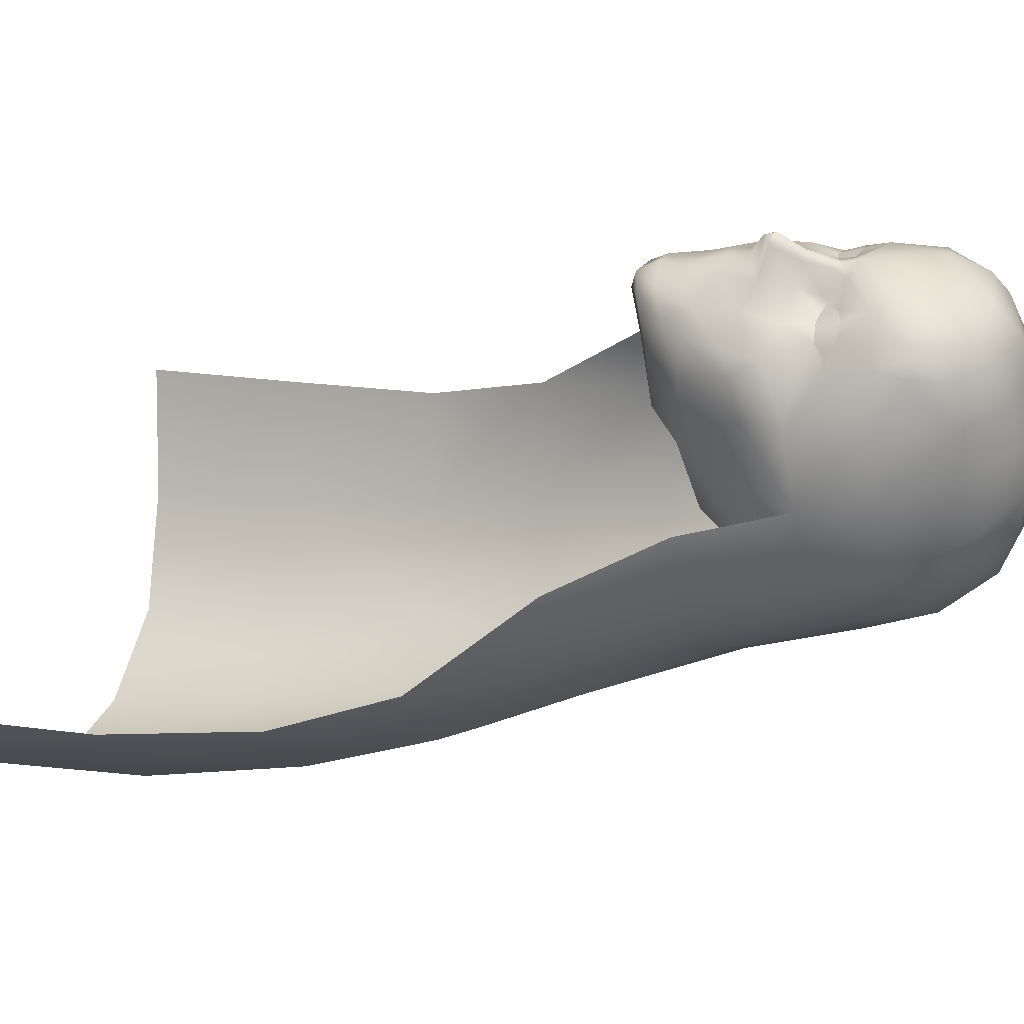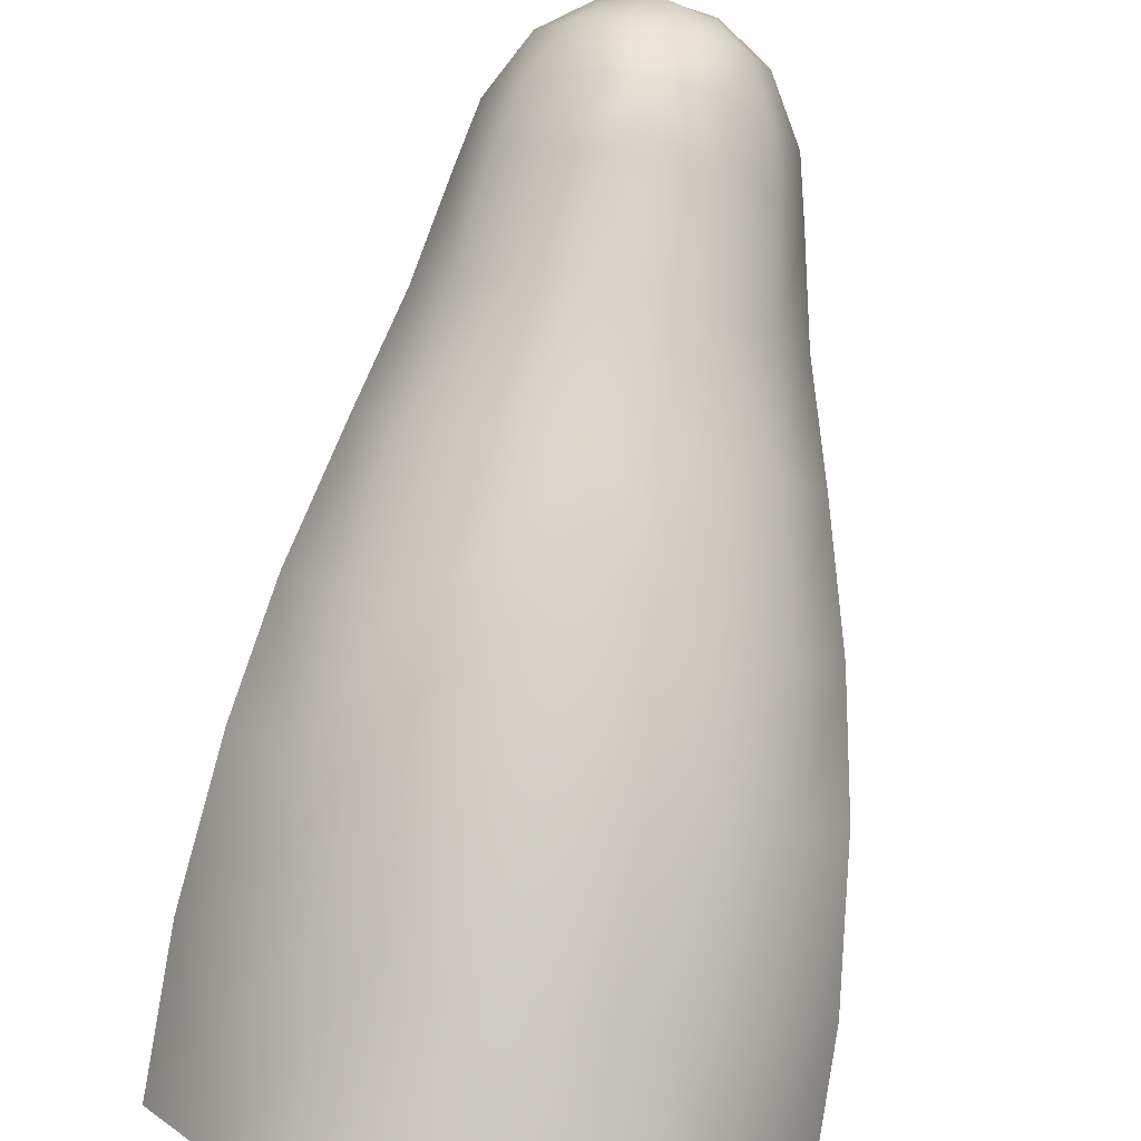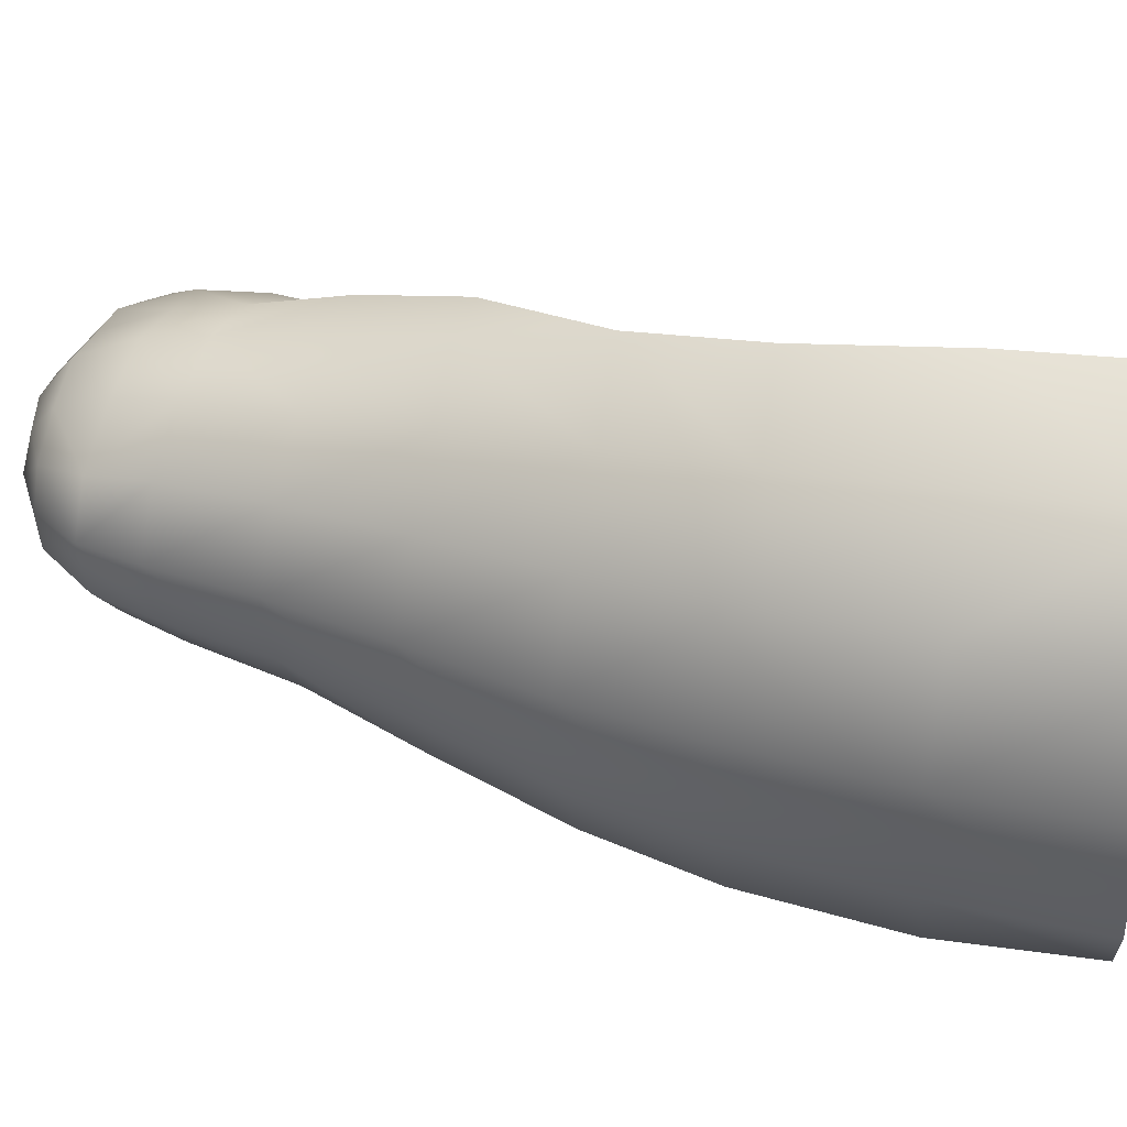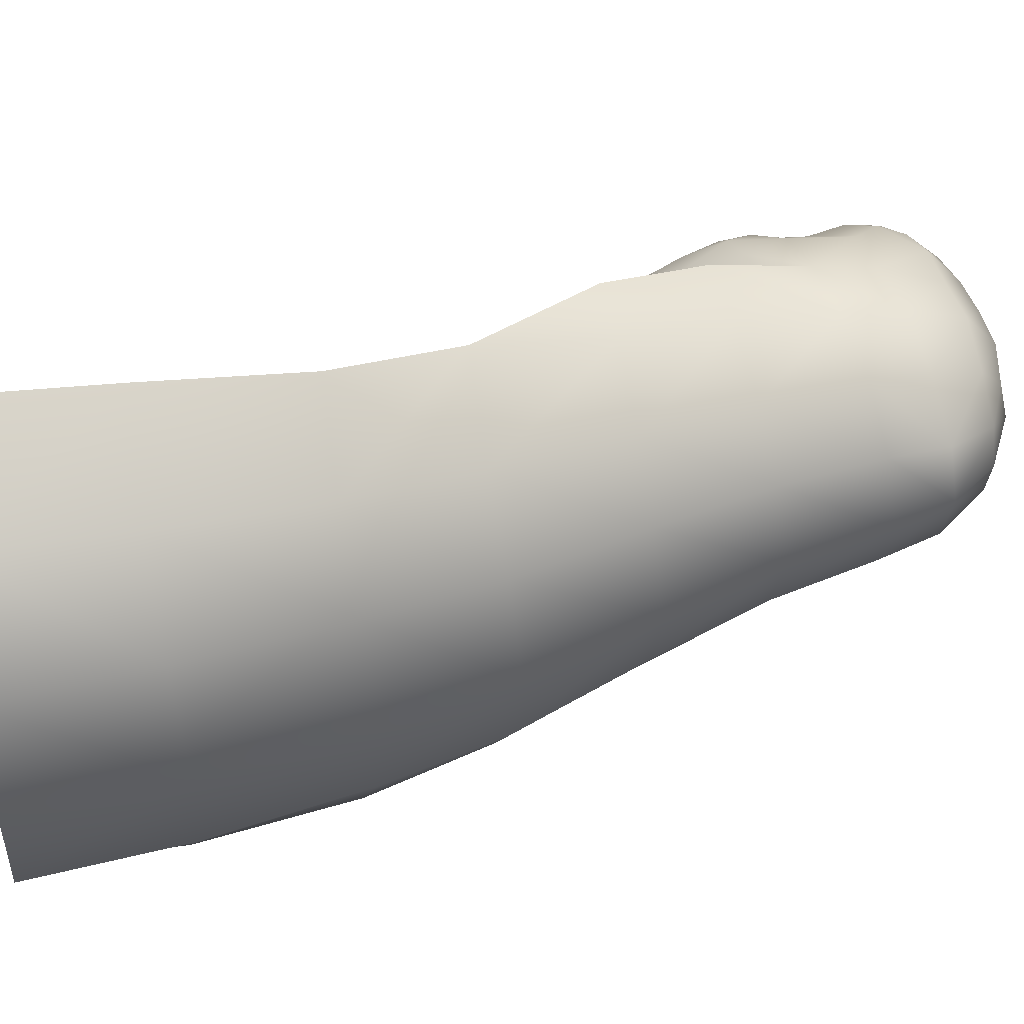
<metadata>
{"format":"obj","ext":"obj","renderer":"f3d","projection":"perspective","resolution":1024,"background":"white","views":[{"elev":39.6,"azim":105.6,"up":"+Z"},{"elev":-78.0,"azim":170.6,"up":"+Z"},{"elev":-58.0,"azim":-92.1,"up":"+Z"},{"elev":-43.7,"azim":90.7,"up":"+Z"}]}
</metadata>
<code>
g mesh00
v 0.6433 57.01 -1.689
v -0.008774 55.86 -1.965
v -0.6614 57.01 -1.689
f 1 2 3
v -3.489 53.97 8.177
v -3.516 55.32 8.722
v -4.501 55.33 8.322
v 4.505 55.33 8.322
v 4.55 54.14 7.732
v 5.284 54.93 7.321
v 3.492 53.97 8.177
v 2.593 55 8.686
v 2.435 54.04 8.186
v 1.933 54.31 8.417
v -5.28 54.93 7.32
v -4.547 54.14 7.732
v -2.59 55 8.685
v -2.432 54.04 8.186
v -1.929 54.31 8.416
v 3.52 55.32 8.722
f 4 5 6
f 7 8 9
f 10 11 12
f 12 11 13
f 14 15 6
f 6 15 4
f 5 4 16
f 16 4 17
f 16 17 18
f 8 7 10
f 10 7 19
f 10 19 11
v -16.74 26.17 -16.74
v -13.75 16.82 -25.77
v -17.83 15.93 -18.66
v 4.437 58.48 -11.57
v 7.833 57.32 -8.526
v 8.737 50.63 -11.29
v 9.775 55.85 -4.721
v 11.08 49.47 -6.701
v 6.731 36.21 -23.09
v -0.006032 36.87 -24.5
v -0.006032 45.04 -19.85
v -6.744 36.21 -23.1
v -5.762 44.38 -18.29
v -11.89 35.05 -19.64
v -10.16 43.55 -15.3
v -13.05 42.55 -10.33
v -11.1 49.47 -6.703
v 11.88 35.05 -19.64
v 6.731 36.21 -23.09
v 5.748 44.38 -18.29
v -0.006032 45.04 -19.85
v -0.005484 52.44 -15.85
v -5.762 44.38 -18.29
v -4.961 51.78 -14.31
v -10.16 43.55 -15.3
v -8.746 50.63 -11.29
v -9.787 55.85 -4.725
v -0.004387 59.14 -12.97
v 4.437 58.48 -11.57
v 4.949 51.78 -14.31
v 8.737 50.63 -11.29
v 10.15 43.55 -15.3
v 13.04 42.55 -10.33
v -9.787 55.85 -4.725
v -7.839 57.32 -8.529
v -8.746 50.63 -11.29
v -4.446 58.48 -11.58
v -4.961 51.78 -14.31
v -0.004387 59.14 -12.97
v -0.005484 52.44 -15.85
v 4.949 51.78 -14.31
v 5.748 44.38 -18.29
v 10.15 43.55 -15.3
v 11.88 35.05 -19.64
v 13.04 42.55 -10.33
v -9.32 54.5 -0.004175
v -9.787 55.85 -4.725
v -11.06 48.21 -1.774
v -11.1 49.47 -6.703
v -13.19 41.54 -5.759
v -13.05 42.55 -10.33
v -15.33 34.08 -13.23
v -11.89 35.05 -19.64
v -12.94 27.1 -22.96
v -6.744 36.21 -23.1
v -7.341 28.26 -26.5
v -0.006032 36.87 -24.5
v -17.97 5.686 -19.76
v -17.83 15.93 -18.66
v -13.81 6.8 -27.23
v -13.75 16.82 -25.77
v -7.796 17.98 -30.03
v -7.341 28.26 -26.5
v -0.006032 28.92 -27.94
v -0.006032 36.87 -24.5
v 7.328 28.26 -26.5
v 6.731 36.21 -23.09
v 12.94 27.11 -22.95
v 11.88 35.05 -19.64
v 15.31 34.08 -13.23
v 13.04 42.55 -10.33
v 13.18 41.54 -5.755
v 11.08 49.47 -6.701
v 11.04 48.21 -1.772
v 9.775 55.85 -4.721
v 9.301 54.5 -0.003131
f 20 21 22
f 23 24 25
f 25 24 26
f 25 26 27
f 28 29 30
f 30 29 31
f 30 31 32
f 32 31 33
f 32 33 34
f 34 33 35
f 34 35 36
f 37 38 39
f 39 38 40
f 39 40 41
f 41 40 42
f 41 42 43
f 43 42 44
f 43 44 45
f 45 44 36
f 45 36 46
f 47 48 49
f 49 48 50
f 49 50 51
f 51 50 27
f 51 27 52
f 53 54 55
f 55 54 56
f 55 56 57
f 57 56 58
f 57 58 59
f 59 58 60
f 59 60 61
f 61 60 62
f 61 62 63
f 63 62 64
f 65 66 67
f 67 66 68
f 67 68 69
f 69 68 70
f 69 70 71
f 71 70 72
f 71 72 73
f 73 72 74
f 73 74 75
f 75 74 76
f 77 78 79
f 79 78 80
f 79 80 81
f 81 80 82
f 81 82 83
f 83 82 84
f 83 84 85
f 85 84 86
f 85 86 87
f 87 86 88
f 87 88 89
f 89 88 90
f 89 90 91
f 91 90 92
f 91 92 93
f 93 92 94
f 93 94 95
v -6.569 48.92 -3.118
v -4.197 46.55 0.5021
v -5.673 47.23 0.4645
v -9.692 55.86 -4.721
v -8.369 51.9 -0.1754
v -9.32 54.5 -0.004175
v 5.117 46.97 4.434
v 4.412 45.49 1.701
v 5.678 47.23 0.4655
v 6.593 48.92 -3.117
v 5.063 49.31 -4.697
v 6.908 54.02 -7.879
v 5.234 59.76 8.494
v 6.02 57.36 7.678
v 6.083 59.42 7.477
v 1.356 54.11 8.467
v 0.5566 54.46 9.888
v 0.5451 52.62 10.05
v -7.973 53.36 4.156
v -5.728 51.44 7.02
v -5.771 53.32 6.773
v -6.38 49.92 5.882
v -5.347 49.38 6.963
v -3.991 54.58 -9.894
v -5.057 49.31 -4.698
v -6.921 54.02 -7.881
v -0.008226 62.95 -10.94
v -0.004387 59.14 -12.97
v -4.446 58.48 -11.58
v -5.896 55 6.738
v -5.28 54.93 7.32
v -4.501 55.33 8.322
v 1.679 44.83 7.725
v 0.001645 44.63 8.286
v 0.002742 43.39 7.413
v -0.009323 65.62 4.914
v -0.009323 66.36 2.314
v -3.432 65.58 2.213
v 0.001645 43.14 6.286
v 1.729 43.81 7.075
v 0.002742 43.39 7.413
v -7.968 57.72 4.301
v -5.896 55 6.738
v -6.014 57.36 7.677
v -4.547 54.14 7.732
v -4.042 52.27 8.295
v -3.489 53.97 8.177
v -2.432 54.04 8.186
v -6.014 57.36 7.677
v -3.336 56.8 9.538
v 2.435 54.04 8.186
v 4.046 52.27 8.296
v 3.492 53.97 8.177
v 4.55 54.14 7.732
v 1.729 43.81 7.075
v 3.199 45.55 6.662
v 2.767 47.04 7.641
v -1.716 50.36 9.095
v -0.6696 50.82 10.86
v -1.384 52.44 8.976
v -0.5418 52.62 10.05
v -1.353 54.11 8.467
v 5.902 55 6.739
v 6.02 57.36 7.678
v 4.505 55.33 8.322
v 3.341 56.8 9.539
v 1.387 52.44 8.976
v 0.6729 50.82 10.86
v 1.72 50.36 9.095
v 7.949 57.72 4.303
v 5.902 55 6.739
v 7.954 53.36 4.158
v -9.32 54.5 -0.004175
v -8.889 59.93 -3.534
v -9.787 55.85 -4.725
v -7.839 57.32 -8.529
v -5.113 46.97 4.433
v -4.419 45.49 1.701
v -3.322 44.83 4.297
v 0.002194 43.76 3.2
v -3.158 66.16 -4.034
v -2.721 65.39 -7.258
v -5.131 64.68 -5
v 3.413 65.58 2.214
v 6.456 63.04 1.654
v 6.621 63.97 -1.787
v -2.763 47.04 7.641
v -3.193 45.55 6.66
v -1.675 44.83 7.725
v -1.723 43.81 7.075
v 0.002742 43.39 7.413
v -0.008226 65.62 -7.916
v -0.007678 66.87 -3.634
v 2.704 65.39 -7.258
v 3.143 66.16 -4.033
v 5.116 64.68 -4.999
v -0.008774 64.68 7.105
v 3.557 63.49 7.32
v 3.516 64.67 4.96
v 6.319 62.31 4.728
v -0.009323 66.36 2.314
v 3.353 66.22 -0.6461
v -6.893 61.24 -6.99
v -3.781 62.44 -10.01
v 0.001097 60.13 10
v -0.009871 62.96 8.938
v -3.295 60.02 9.482
v -3.512 62.41 8.501
v -5.254 59.76 8.493
v 5.493 61.34 7.295
v 3.493 62.41 8.502
v 3.292 60.01 9.459
v 9.674 55.86 -4.719
v 9.301 54.5 -0.003131
v 8.351 51.9 -0.1743
v 8.532 58.57 0.6889
v 9.301 54.5 -0.003131
v 8.872 59.93 -3.532
v 9.775 55.85 -4.721
v 7.833 57.32 -8.526
v -6.079 59.42 7.476
v -6.339 62.31 4.727
v -5.057 49.31 -4.698
v -8.73 53.04 -4.718
v -7.843 57.32 -8.39
v -6.921 54.02 -7.881
v 7.066 50.83 3.694
v 9.301 54.5 -0.003131
v 3.326 44.83 4.297
v 3.199 45.55 6.662
v 4.202 46.55 0.5031
v 3.341 56.8 9.539
v 0.002194 55.61 10.45
v 7.83 57.32 -8.388
v 6.908 54.02 -7.879
v 3.974 54.58 -9.893
v 5.063 49.31 -4.697
v 0.00329 50.92 -8.659
v -3.516 55.32 8.722
v -2.59 55 8.685
v -1.015 55.14 9.776
v -0.5533 54.46 9.888
v 1.018 55.14 9.777
v 2.593 55 8.686
v 3.52 55.32 8.722
v 5.493 61.34 7.295
v 6.083 59.42 7.477
v 6.02 57.36 7.678
v -6.079 59.42 7.476
v -5.511 61.34 7.293
v -3.575 63.49 7.32
v -0.008774 64.68 7.105
v 3.557 63.49 7.32
v -3.535 64.67 4.959
v -3.575 63.49 7.32
v -5.511 61.34 7.293
v 3.143 66.16 -4.033
v -0.007678 66.87 -3.634
v -0.008774 66.74 -0.2129
v -3.158 66.16 -4.034
v -3.372 66.22 -0.6472
v -6.639 63.97 -1.788
v -9.32 54.5 -0.004175
v -8.551 58.57 0.6879
v -6.476 63.04 1.653
v 5.776 53.32 6.775
v 5.833 51.44 7.022
v 6.36 49.92 5.883
v 5.352 49.38 6.964
v 4.312 46.97 6.615
v -7.085 50.83 3.692
v -4.306 46.97 6.613
v -3.193 45.55 6.66
v -1.723 43.81 7.075
v 7.83 57.32 -8.388
v 8.712 53.04 -4.717
v -0.007678 54.93 -11.48
v 4.434 58.48 -11.44
v -7.843 57.32 -8.39
v -4.45 58.48 -11.44
v -0.007678 59.14 -12.83
v 4.437 58.48 -11.57
v 3.764 62.44 -10
v 6.879 61.24 -6.988
v 4.312 46.97 6.615
v 5.352 49.38 6.964
v 3.515 49.77 8.275
v 5.833 51.44 7.022
v 5.776 53.32 6.775
v 5.284 54.93 7.321
v -5.771 53.32 6.773
v -5.728 51.44 7.02
v -3.511 49.77 8.274
v -5.347 49.38 6.963
v -4.306 46.97 6.613
v 0.001645 46.02 8.283
v 0.001645 48.41 9.444
v -1.198 48.34 9.025
v 0.001645 49.52 9.575
v 0.001097 50.31 11.02
v 0.001097 51.05 11.32
v 0.001097 52.71 10.48
v 0.001097 54.62 9.992
v 0.002194 55.61 10.45
v 0.002194 55.61 10.45
v 0.001097 54.62 9.992
v 0.001097 52.71 10.48
v 0.001097 51.05 11.32
v 0.001097 50.31 11.02
v 0.001645 49.52 9.575
v 1.202 48.34 9.026
v 0.001645 48.41 9.444
v 0.001645 46.02 8.283
v -1.929 54.31 8.416
v 0.001645 44.63 8.286
v 1.933 54.31 8.417
v -8.551 58.57 0.6879
v -6.476 63.04 1.653
v -3.432 65.58 2.213
v 3.413 65.58 2.214
v 6.456 63.04 1.654
v 8.532 58.57 0.6889
v -3.336 56.8 9.538
v -6.014 57.36 7.677
f 96 97 98
f 99 100 101
f 102 103 104
f 105 106 107
f 108 109 110
f 111 112 113
f 114 115 116
f 117 118 115
f 119 120 121
f 122 123 124
f 125 126 127
f 128 129 130
f 131 132 133
f 134 135 136
f 137 138 139
f 140 141 142
f 142 141 143
f 125 127 144
f 144 127 145
f 146 147 148
f 148 147 149
f 130 150 128
f 128 150 151
f 128 151 152
f 153 154 155
f 155 154 156
f 155 156 157
f 158 159 160
f 160 159 161
f 111 113 162
f 162 113 163
f 162 163 164
f 116 138 114
f 165 166 167
f 168 169 170
f 170 169 171
f 172 173 174
f 174 173 175
f 174 175 134
f 176 177 178
f 179 180 181
f 182 183 184
f 184 183 185
f 184 185 186
f 187 188 189
f 189 188 190
f 189 190 191
f 192 193 194
f 194 193 195
f 196 179 197
f 197 179 181
f 197 181 191
f 198 178 199
f 199 178 177
f 199 177 122
f 200 201 202
f 202 201 203
f 202 203 204
f 110 205 108
f 108 205 206
f 108 206 207
f 208 209 210
f 211 212 213
f 213 212 214
f 213 214 215
f 139 216 137
f 137 216 217
f 97 96 218
f 100 99 219
f 219 99 220
f 219 220 221
f 222 210 223
f 103 102 224
f 224 102 225
f 224 225 135
f 106 105 226
f 109 108 227
f 227 108 207
f 227 207 228
f 229 230 231
f 231 230 232
f 231 232 233
f 127 234 145
f 145 234 235
f 145 235 236
f 236 235 157
f 236 157 237
f 237 157 156
f 112 111 238
f 238 111 239
f 238 239 161
f 161 239 240
f 161 240 160
f 193 241 195
f 195 241 242
f 195 242 165
f 165 242 243
f 165 243 166
f 244 204 245
f 245 204 203
f 245 203 246
f 246 203 201
f 246 201 247
f 247 201 248
f 194 131 192
f 192 131 249
f 192 249 250
f 250 249 217
f 250 217 251
f 251 217 216
f 252 253 254
f 254 253 255
f 254 255 256
f 256 255 178
f 256 178 257
f 257 178 198
f 258 137 259
f 259 137 217
f 259 217 260
f 260 217 249
f 260 249 133
f 133 249 131
f 166 261 167
f 167 261 262
f 167 262 263
f 263 262 264
f 263 264 265
f 115 114 117
f 117 114 266
f 117 266 172
f 172 266 98
f 172 98 173
f 173 98 97
f 173 97 175
f 118 117 267
f 267 117 172
f 267 172 268
f 268 172 174
f 268 174 269
f 269 174 134
f 269 134 136
f 270 208 271
f 271 208 210
f 271 210 104
f 104 210 222
f 104 222 102
f 120 119 233
f 233 119 272
f 233 272 231
f 231 272 273
f 231 273 229
f 121 274 119
f 119 274 275
f 119 275 272
f 272 275 276
f 272 276 273
f 122 124 199
f 199 124 171
f 199 171 198
f 198 171 169
f 198 169 257
f 123 122 277
f 277 122 278
f 277 278 215
f 215 278 279
f 215 279 213
f 151 280 152
f 152 280 281
f 152 281 282
f 282 281 283
f 282 283 147
f 147 283 284
f 147 284 149
f 149 284 158
f 149 158 285
f 285 158 160
f 126 125 140
f 140 125 286
f 140 286 141
f 141 286 287
f 141 287 288
f 288 287 289
f 288 289 182
f 182 289 290
f 182 290 183
f 291 292 293
f 293 292 294
f 293 294 153
f 153 294 295
f 153 295 154
f 154 295 296
f 154 296 156
f 156 296 297
f 156 297 237
f 237 297 298
f 237 298 236
f 236 298 299
f 236 299 145
f 161 300 238
f 238 300 301
f 238 301 112
f 112 301 302
f 112 302 113
f 113 302 303
f 113 303 163
f 163 303 304
f 163 304 164
f 164 304 305
f 164 305 306
f 306 305 307
f 306 307 308
f 235 309 157
f 157 309 143
f 157 143 155
f 155 143 141
f 155 141 153
f 153 141 288
f 153 288 293
f 293 288 182
f 293 182 291
f 291 182 184
f 291 184 310
f 310 184 186
f 129 128 308
f 308 128 152
f 308 152 306
f 306 152 282
f 306 282 164
f 164 282 147
f 164 147 162
f 162 147 146
f 162 146 111
f 111 146 311
f 111 311 239
f 168 312 169
f 169 312 313
f 169 313 257
f 257 313 314
f 257 314 256
f 256 314 196
f 256 196 254
f 254 196 197
f 254 197 252
f 252 197 191
f 132 131 315
f 315 131 194
f 315 194 316
f 316 194 195
f 316 195 317
f 317 195 165
f 317 165 223
f 223 165 167
f 223 167 222
f 222 167 263
f 222 263 102
f 102 263 265
f 102 265 225
f 135 134 224
f 224 134 175
f 224 175 103
f 103 175 226
f 103 226 104
f 104 226 105
f 104 105 271
f 271 105 107
f 271 107 270
f 138 137 114
f 114 137 258
f 114 258 266
f 266 258 100
f 266 100 98
f 98 100 219
f 98 219 96
f 96 219 221
f 96 221 218
f 205 248 206
f 206 248 201
f 206 201 207
f 207 201 200
f 207 200 228
f 228 200 202
f 228 202 318
f 318 202 204
f 318 204 319
f 319 204 244
f 176 188 177
f 177 188 187
f 177 187 122
f 122 187 189
f 122 189 278
f 278 189 191
f 278 191 279
f 279 191 181
f 279 181 213
f 213 181 180
f 213 180 211
v 12.94 27.11 -22.95
v 13.74 16.82 -25.77
v 7.328 28.26 -26.5
v -7.341 28.26 -26.5
v -13.75 16.82 -25.77
v -12.94 27.1 -22.96
v -16.74 26.17 -16.74
v -15.33 34.08 -13.23
v 17.82 15.93 -18.66
v 13.74 16.82 -25.77
v 16.73 26.17 -16.74
v 12.94 27.11 -22.95
v 15.31 34.08 -13.23
v -13.81 6.8 -27.23
v -7.796 17.98 -30.03
v -7.831 7.917 -32.76
v -0.006032 18.64 -31.47
v -0.006032 8.355 -34.2
v 7.819 7.917 -32.76
v -7.796 17.98 -30.03
v -0.006032 28.92 -27.94
v -0.006032 18.64 -31.47
v 7.783 17.98 -30.03
v 7.819 7.917 -32.76
v 13.8 6.8 -27.23
v -0.006032 28.92 -27.94
v 7.783 17.98 -30.03
v 17.82 15.93 -18.66
v 17.96 5.686 -19.76
f 320 321 322
f 323 324 325
f 325 324 326
f 325 326 327
f 328 329 330
f 330 329 331
f 330 331 332
f 333 334 335
f 335 334 336
f 335 336 337
f 337 336 338
f 339 340 341
f 341 340 342
f 341 342 343
f 343 342 344
f 345 322 346
f 346 322 321
f 346 321 344
f 344 321 347
f 344 347 348

</code>
